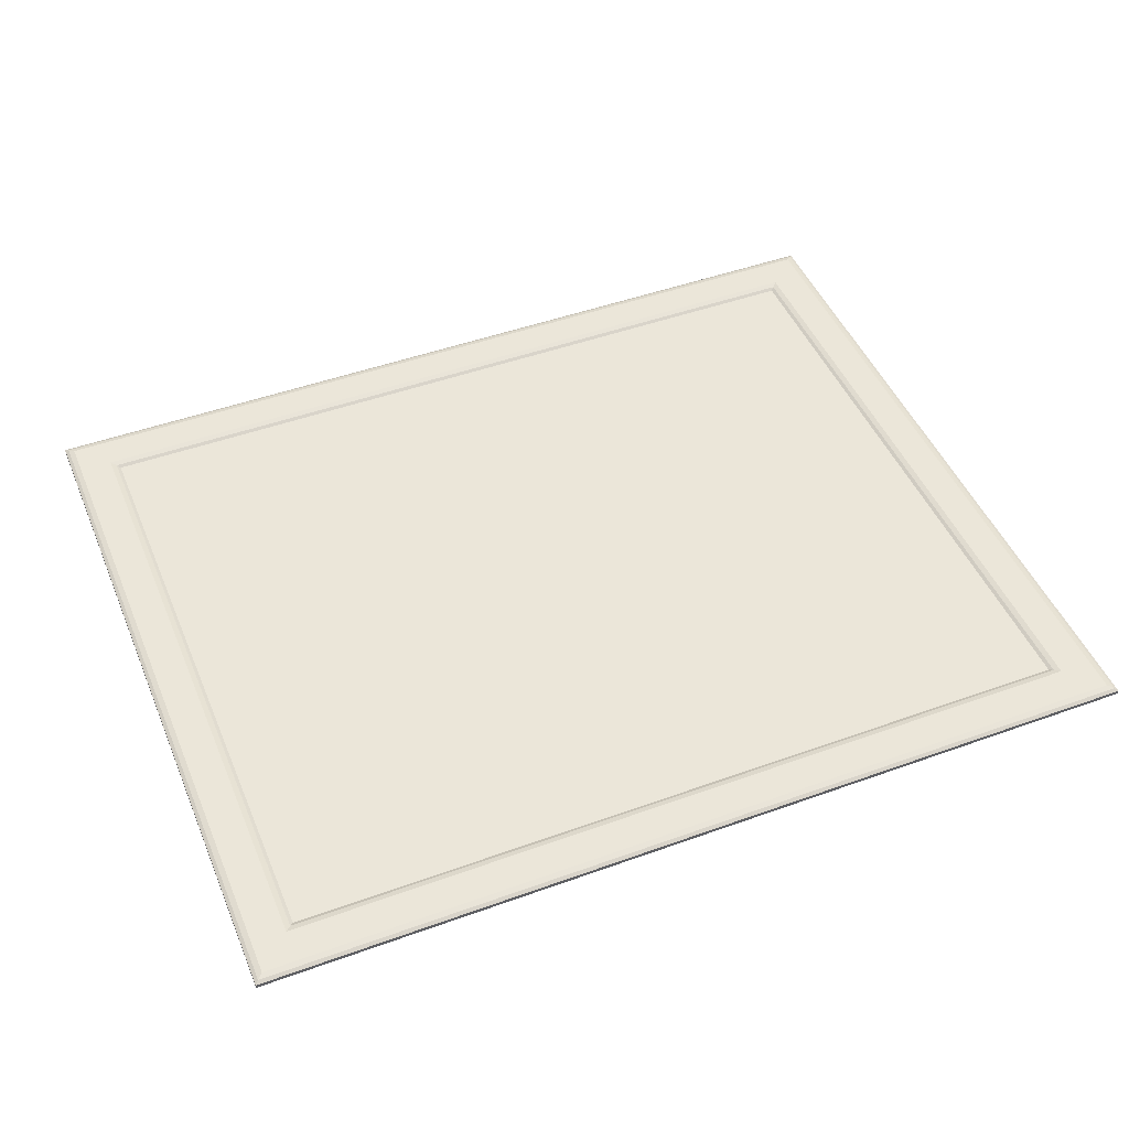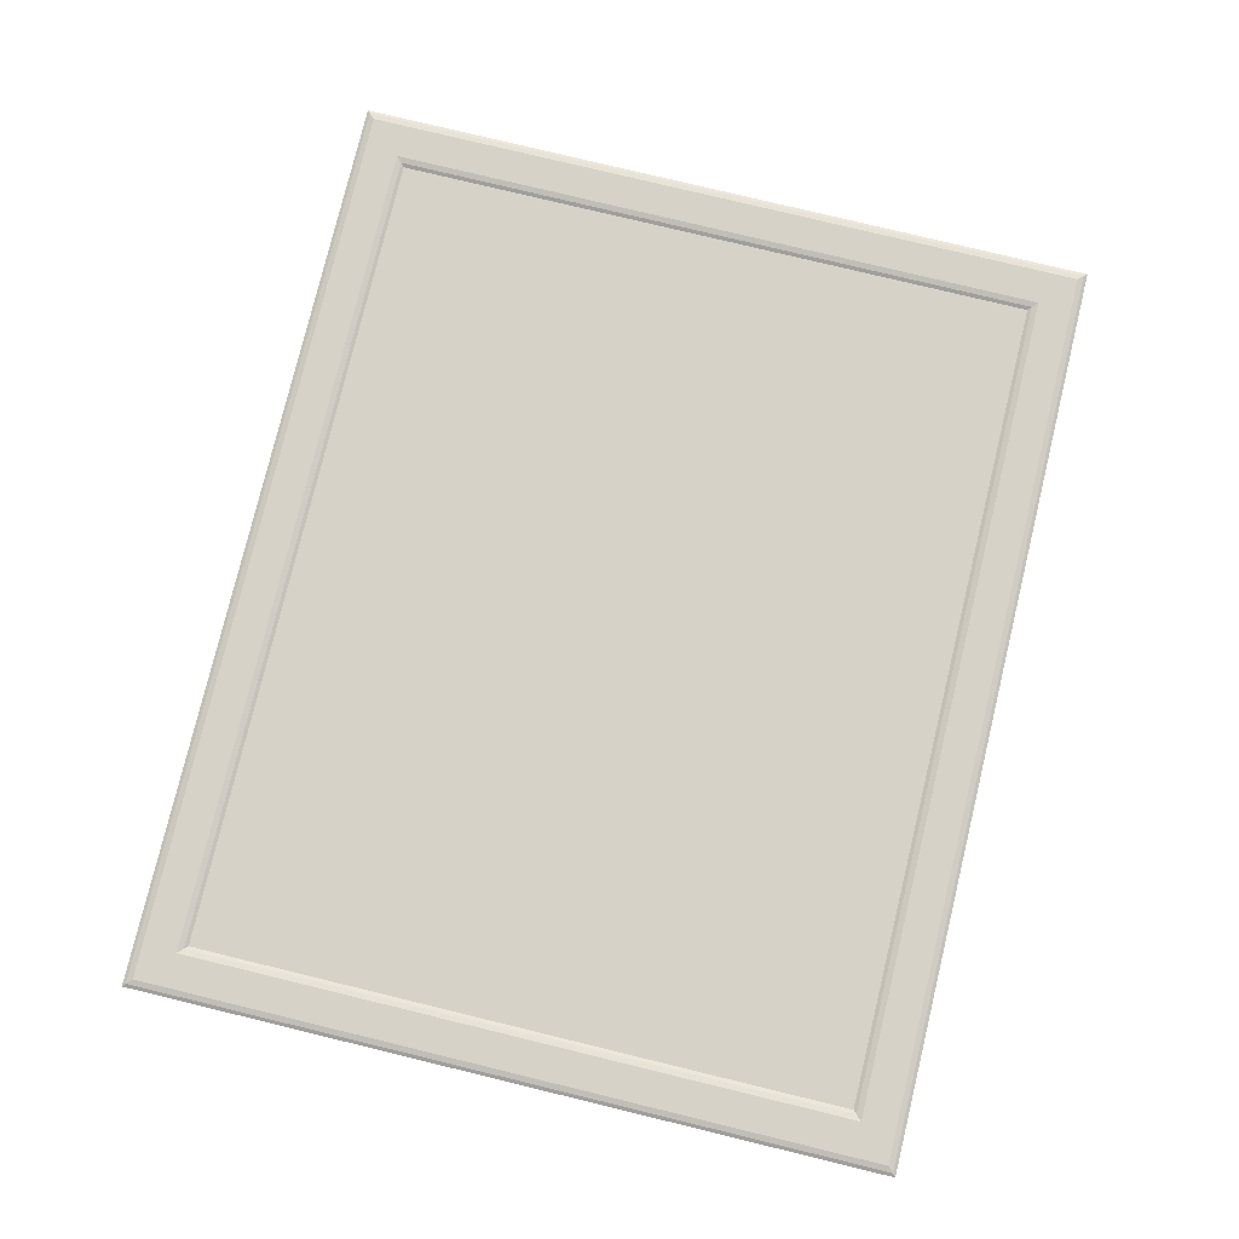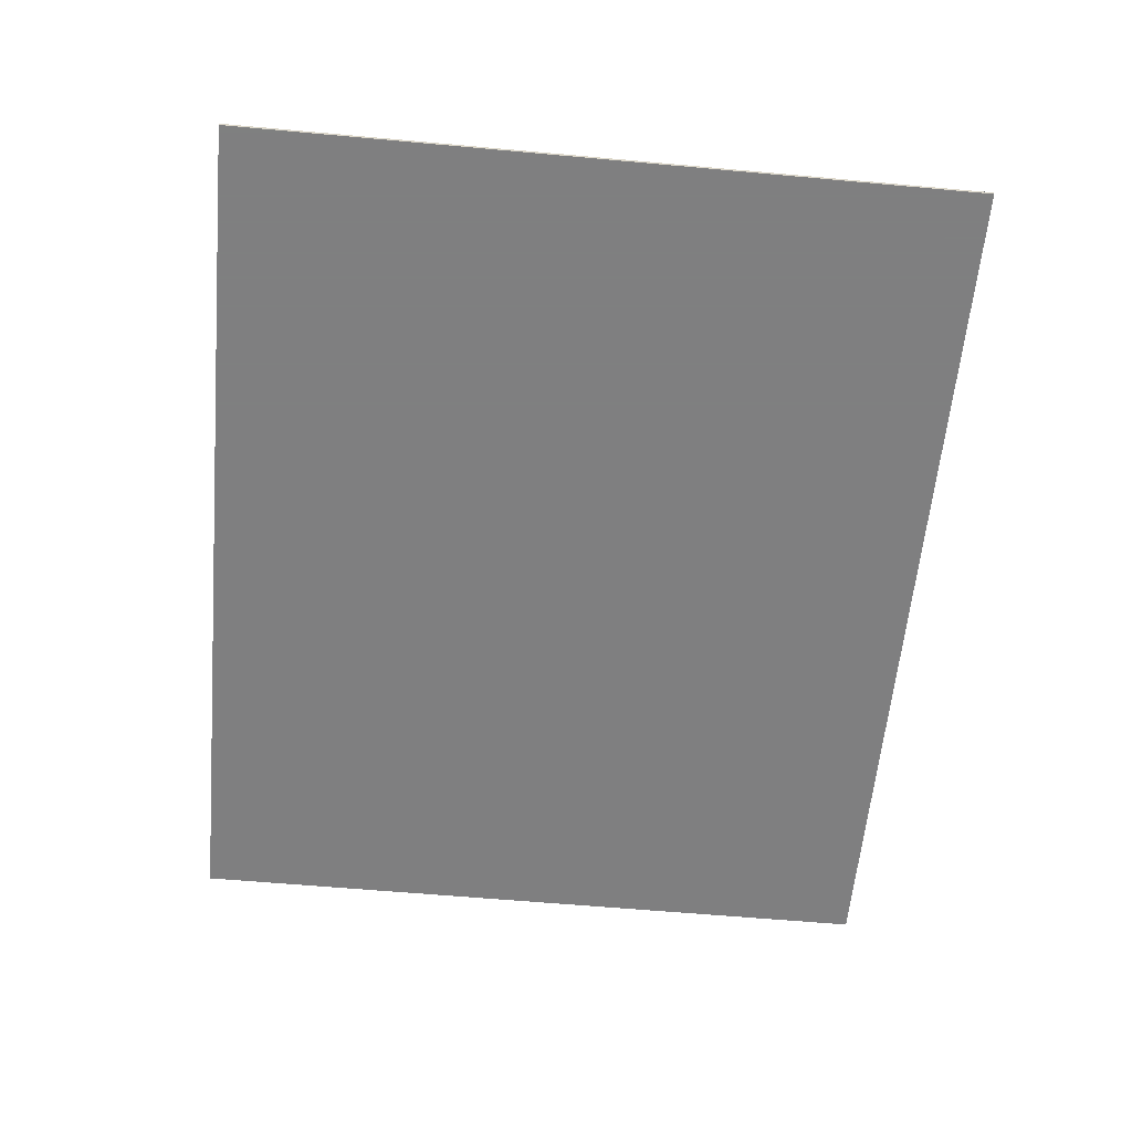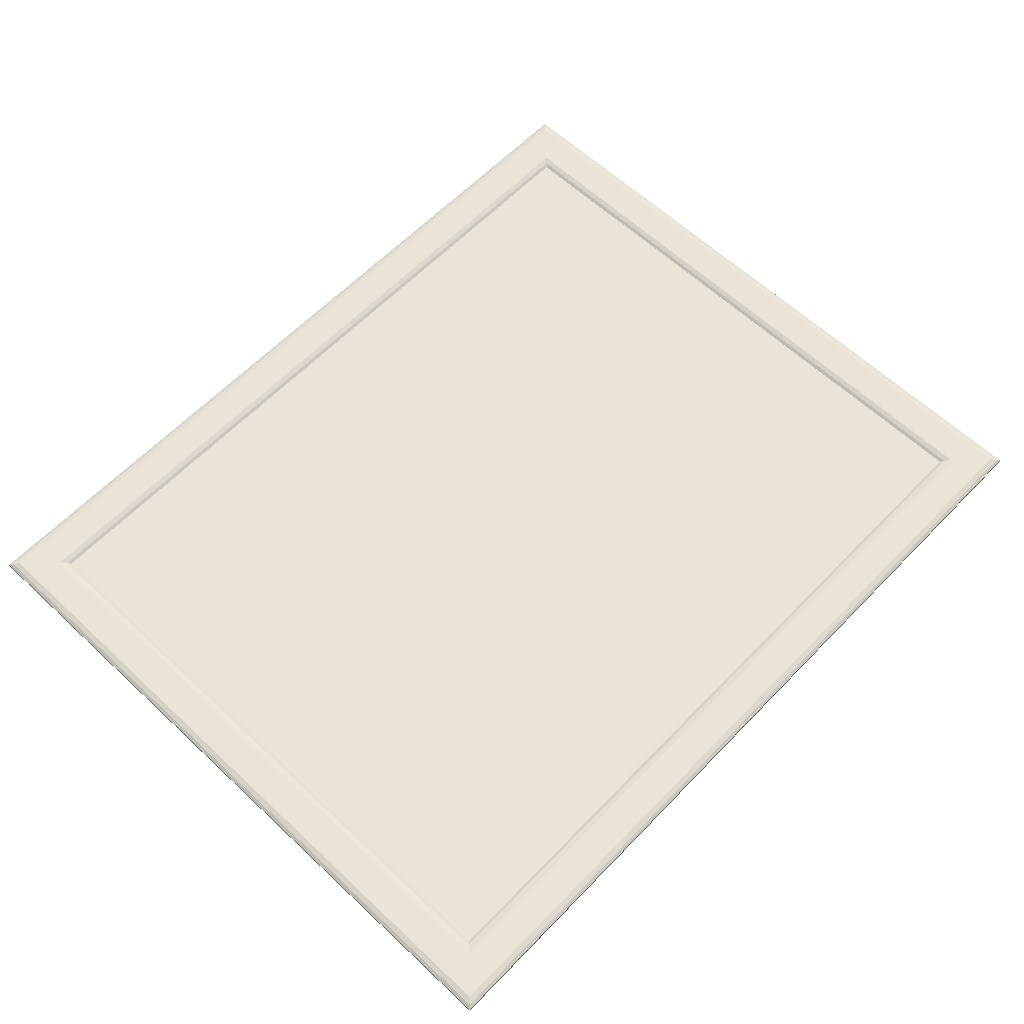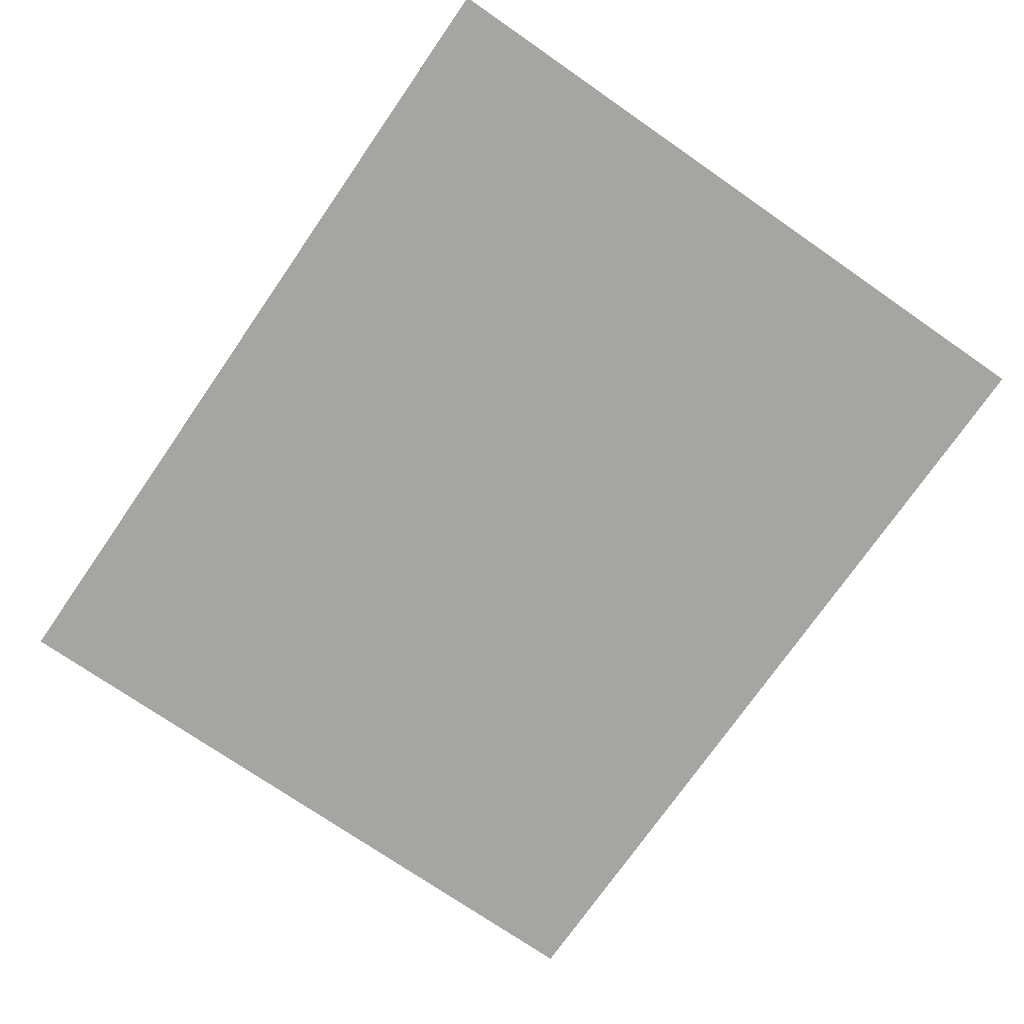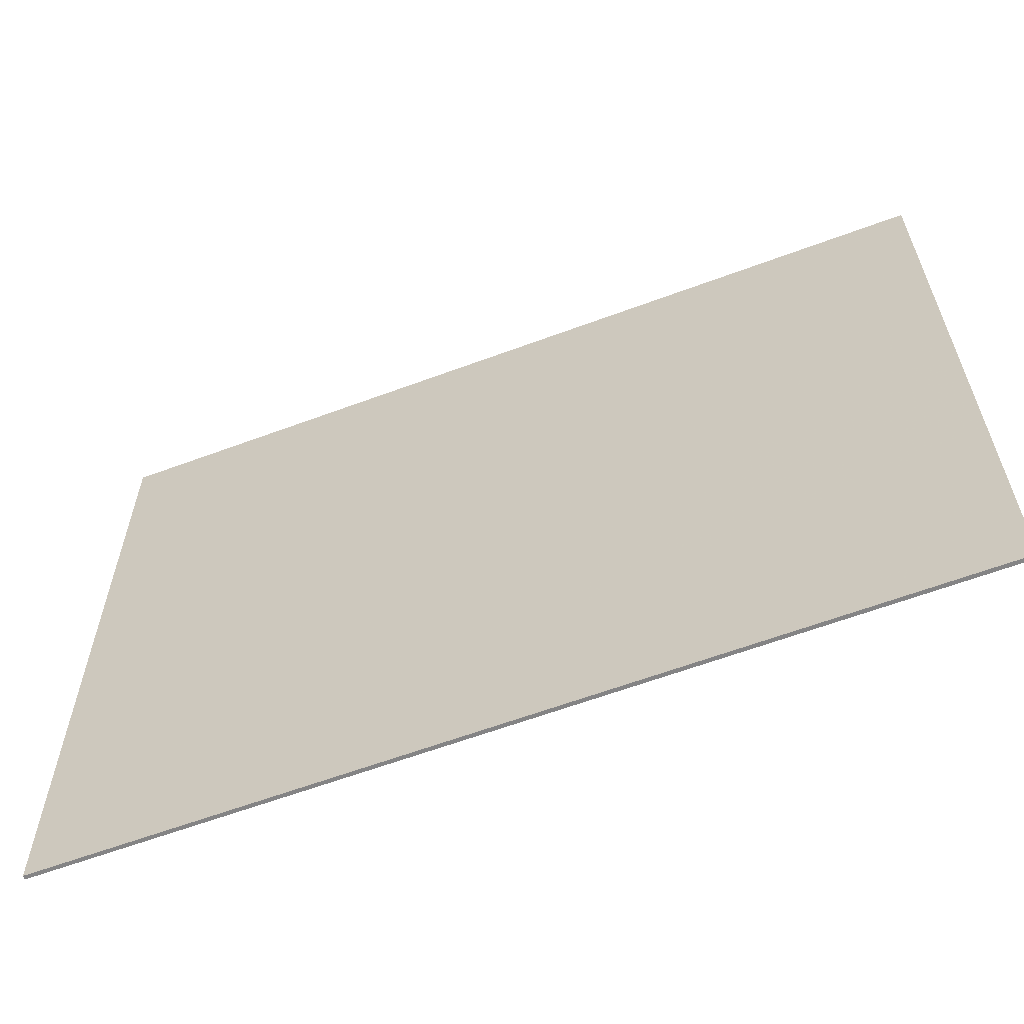
<metadata>
{"format":"obj","ext":"obj","renderer":"f3d","projection":"perspective","resolution":1024,"background":"white","views":[{"elev":47.4,"azim":-22.2,"up":"+Y"},{"elev":78.6,"azim":103.6,"up":"+Y"},{"elev":-59.9,"azim":-95.3,"up":"+Y"},{"elev":61.2,"azim":-46.3,"up":"+Y"},{"elev":-73.8,"azim":-124.7,"up":"+Y"},{"elev":-61.5,"azim":20.8,"up":"+Z"}]}
</metadata>
<code>
v  -292.9 2.216 41.67
v  -67.78 2.216 41.67
v  -292.9 2.216 -143.6
v  -67.78 2.216 -143.6
v  -292.9 1.216 41.67
v  -67.78 1.216 41.67
v  -292.9 1.216 -143.6
v  -67.78 1.216 -143.6
v  -280.3 2.216 -130.9
v  -280.3 2.216 29.01
v  -80.44 2.216 29.01
v  -80.44 2.216 -130.9
v  -292.1 2.691 -142.7
v  -292.1 2.691 40.83
v  -68.62 2.691 40.83
v  -68.62 2.691 -142.7
v  -281.1 2.691 29.85
v  -281.1 2.691 -131.8
v  -79.6 2.691 -131.8
v  -79.6 2.691 29.85
v  -290.7 3.061 -141.4
v  -290.7 3.061 39.46
v  -69.99 3.061 39.46
v  -69.99 3.061 -141.4
v  -282.5 3.061 31.22
v  -282.5 3.061 -133.1
v  -78.23 3.061 -133.1
v  -78.23 3.061 31.22
o Plane003
g Plane003
f 10 11 12 9
f 8 6 5 7
f 1 3 7 5
f 3 4 8 7
f 4 2 6 8
f 2 1 5 6
f 21 22 25 26
f 22 23 28 25
f 23 24 27 28
f 24 21 26 27
f 3 1 14 13
f 1 2 15 14
f 2 4 16 15
f 4 3 13 16
f 10 9 18 17
f 9 12 19 18
f 12 11 20 19
f 11 10 17 20
f 21 13 14 22
f 22 14 15 23
f 23 15 16 24
f 24 16 13 21
f 25 17 18 26
f 26 18 19 27
f 27 19 20 28
f 28 20 17 25

</code>
